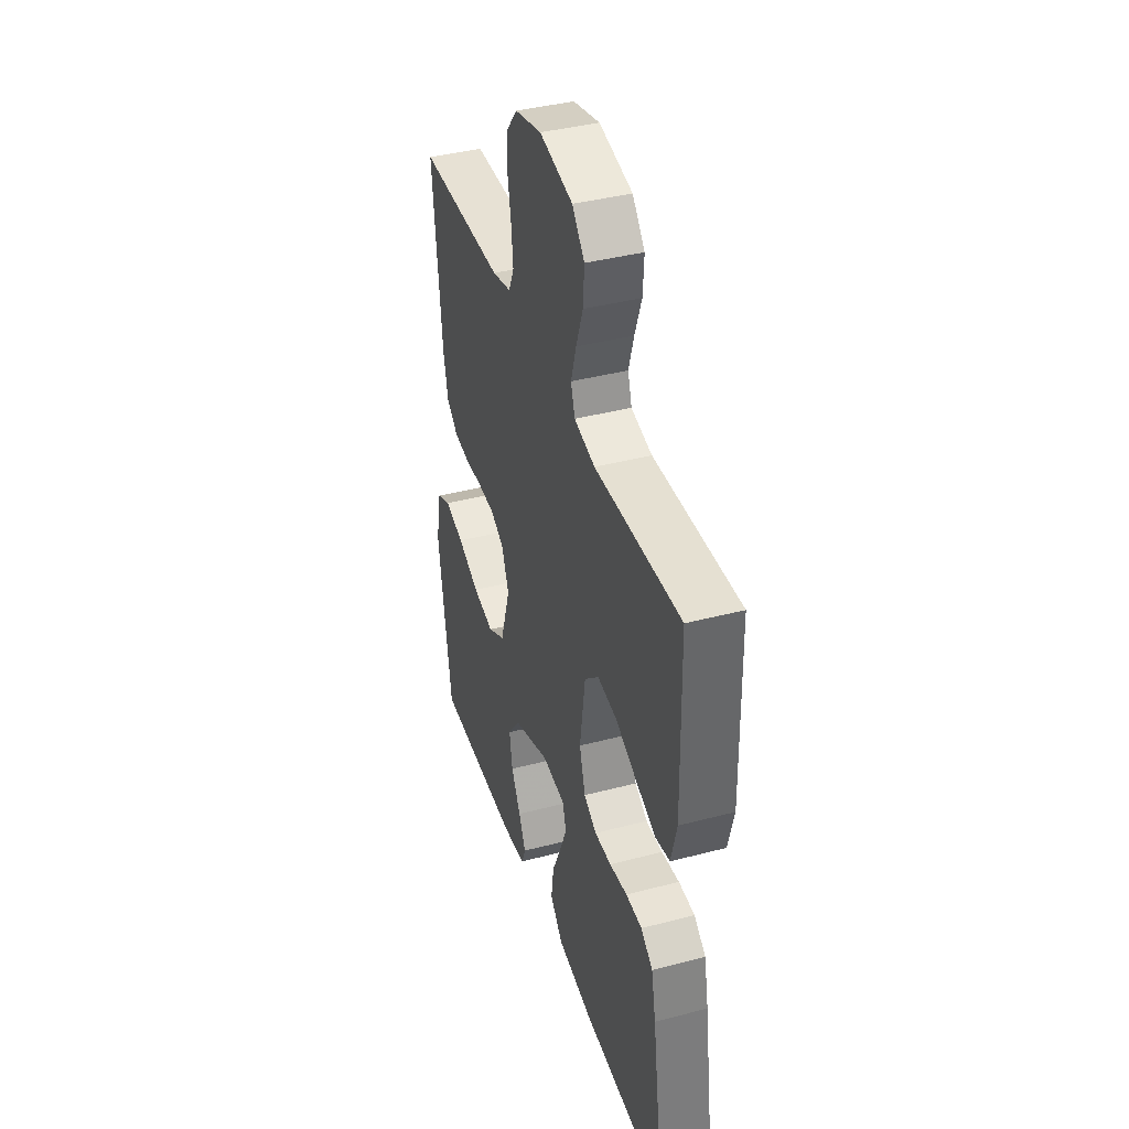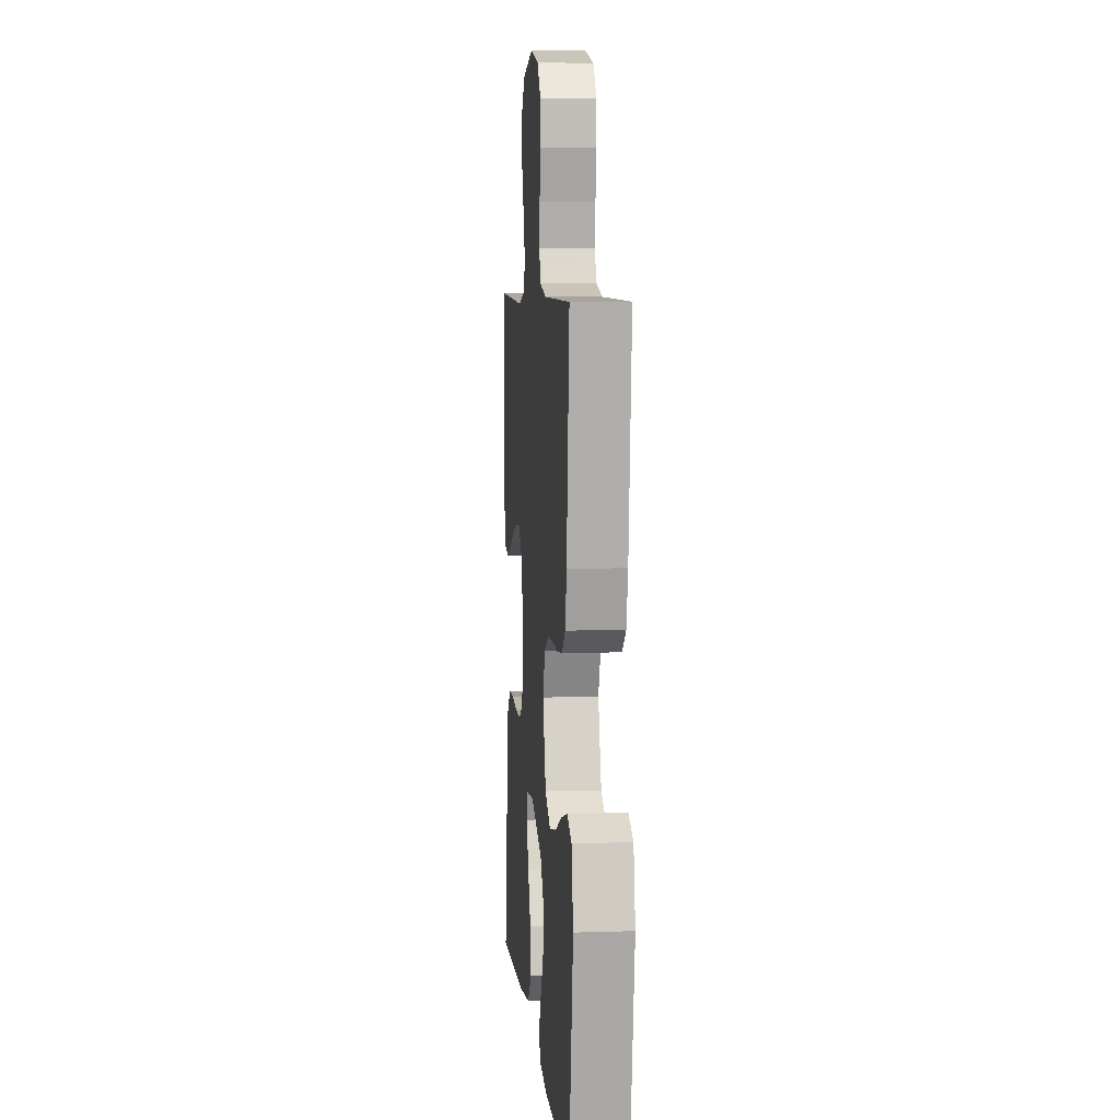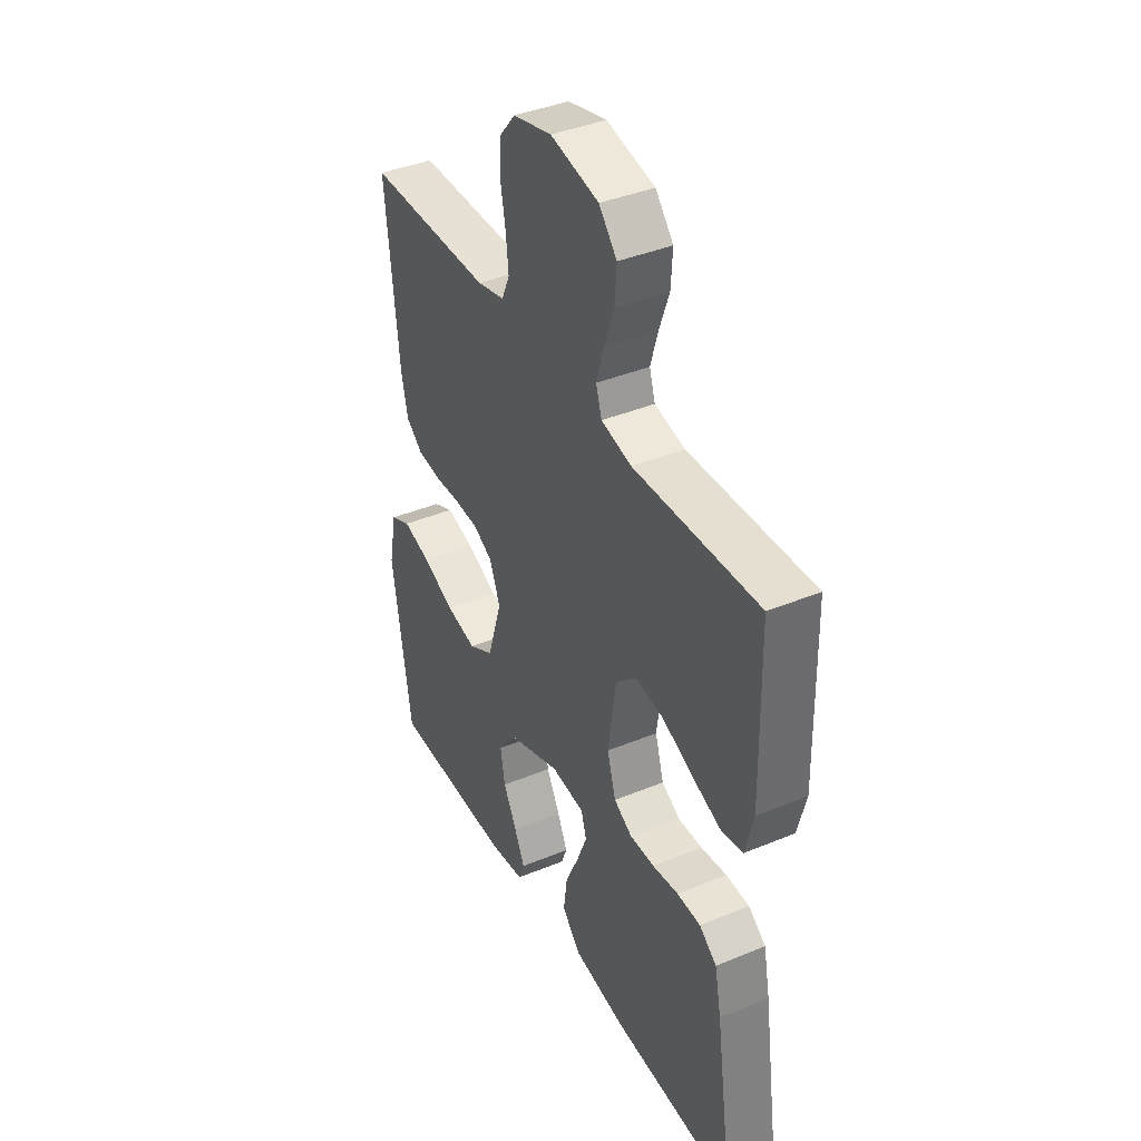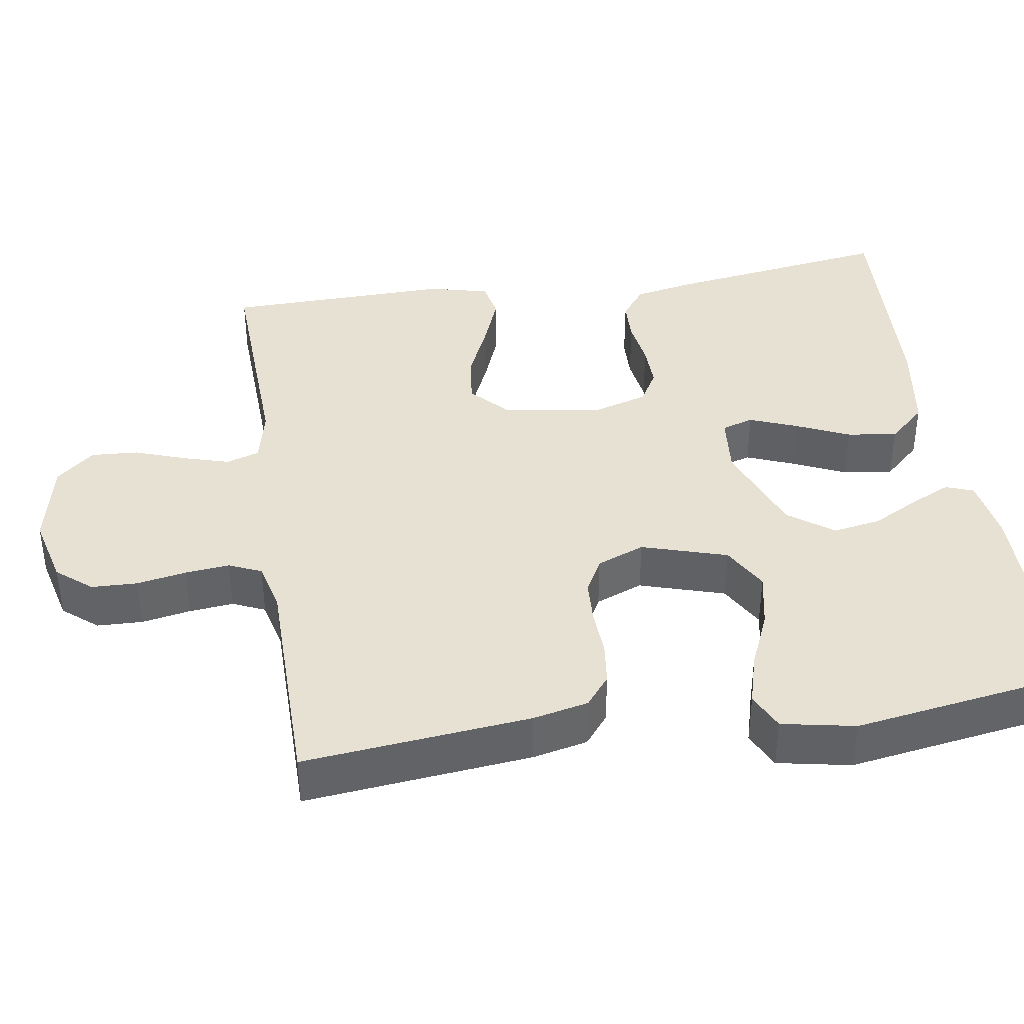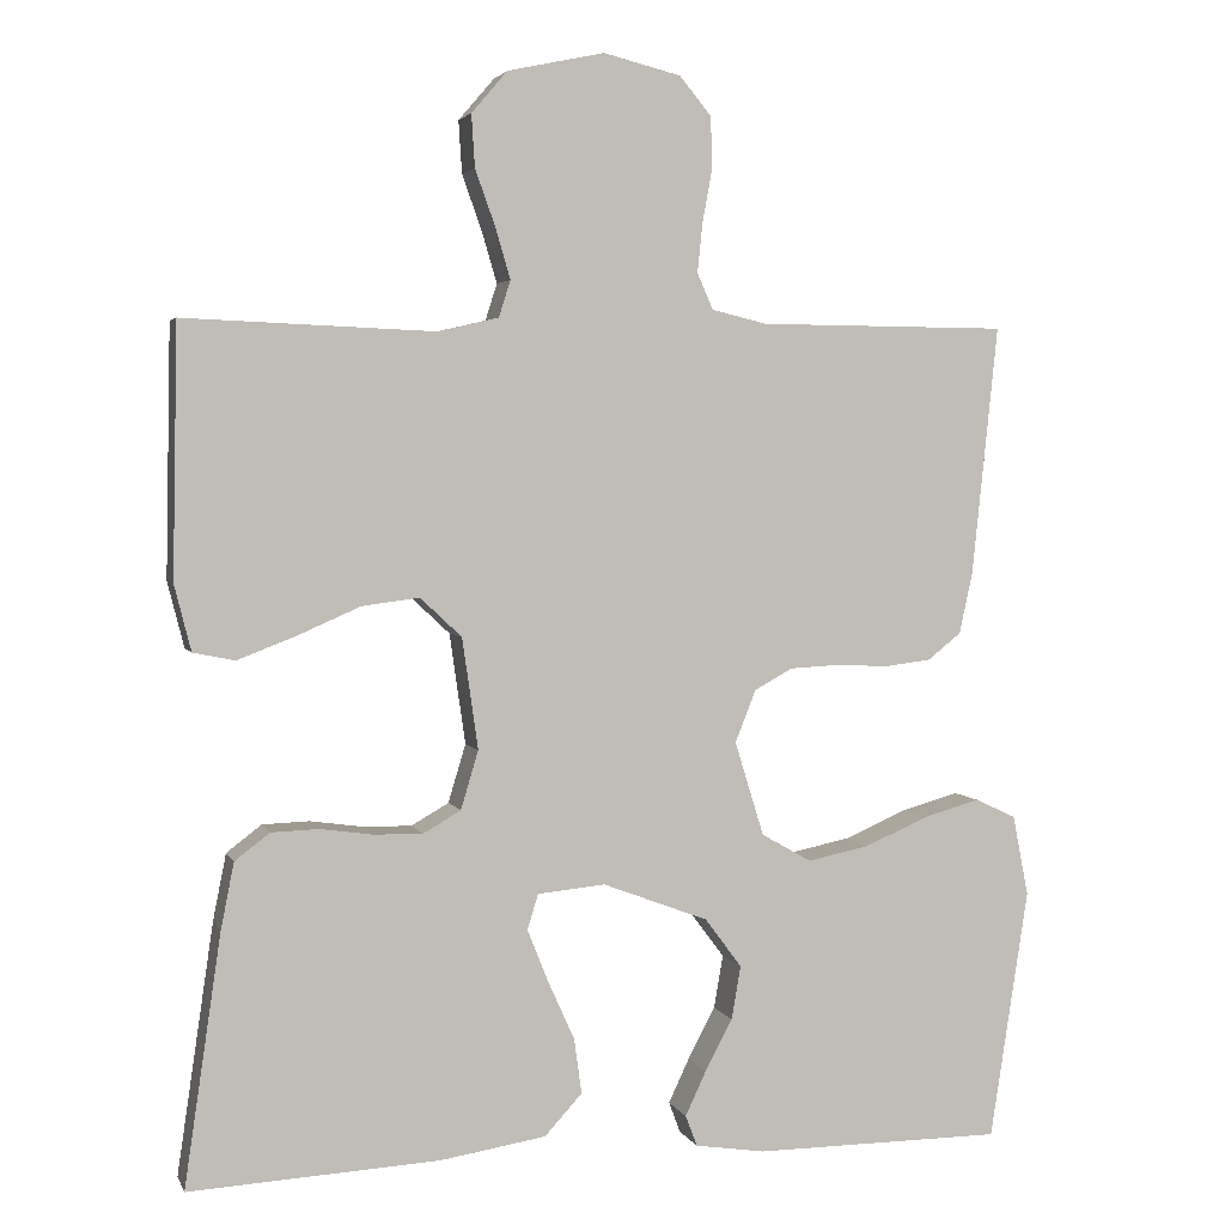
<metadata>
{"format":"obj","ext":"obj","renderer":"f3d","projection":"perspective","resolution":1024,"background":"white","views":[{"elev":40.0,"azim":-107.9,"up":"+Z"},{"elev":6.7,"azim":84.6,"up":"+Z"},{"elev":39.8,"azim":-117.1,"up":"+Z"},{"elev":39.5,"azim":81.1,"up":"+Y"},{"elev":3.3,"azim":-15.5,"up":"+Z"}]}
</metadata>
<code>
v -0.5 0.07 -0.5
v -0.456 0.07 -0.2
v -0.44 0.07 -0.12
v -0.398 0.07 -0.088
v -0.341 0.07 -0.086
v -0.278 0.07 -0.095
v -0.219 0.07 -0.096
v -0.174 0.07 -0.07
v -0.153 0.07 0
v -0.172 0.07 0.133
v -0.222 0.07 0.18
v -0.291 0.07 0.171
v -0.366 0.07 0.138
v -0.436 0.07 0.111
v -0.486 0.07 0.121
v -0.506 0.07 0.2
v -0.5 0.07 0.5
v -0.2 0.07 0.488
v -0.127 0.07 0.505
v -0.113 0.07 0.549
v -0.131 0.07 0.61
v -0.155 0.07 0.677
v -0.159 0.07 0.74
v -0.116 0.07 0.79
v 0 0.07 0.815
v 0.093 0.07 0.792
v 0.131 0.07 0.746
v 0.133 0.07 0.685
v 0.121 0.07 0.62
v 0.115 0.07 0.561
v 0.134 0.07 0.518
v 0.2 0.07 0.502
v 0.5 0.07 0.5
v 0.469 0.07 0.2
v 0.453 0.07 0.127
v 0.413 0.07 0.095
v 0.357 0.07 0.088
v 0.294 0.07 0.091
v 0.235 0.07 0.088
v 0.189 0.07 0.063
v 0.164 0.07 0
v 0.199 0.07 -0.113
v 0.259 0.07 -0.147
v 0.333 0.07 -0.132
v 0.41 0.07 -0.099
v 0.478 0.07 -0.08
v 0.527 0.07 -0.103
v 0.546 0.07 -0.2
v 0.5 0.07 -0.5
v 0.2 0.07 -0.501
v 0.116 0.07 -0.488
v 0.102 0.07 -0.451
v 0.127 0.07 -0.398
v 0.16 0.07 -0.336
v 0.171 0.07 -0.272
v 0.127 0.07 -0.213
v 0 0.07 -0.165
v -0.081 0.07 -0.173
v -0.094 0.07 -0.215
v -0.069 0.07 -0.278
v -0.037 0.07 -0.349
v -0.028 0.07 -0.415
v -0.073 0.07 -0.464
v -0.2 0.07 -0.484
v -0.5 0 -0.5
v -0.456 0 -0.2
v -0.44 0 -0.12
v -0.398 0 -0.088
v -0.341 0 -0.086
v -0.278 0 -0.095
v -0.219 0 -0.096
v -0.174 0 -0.07
v -0.153 0 0
v -0.172 0 0.133
v -0.222 0 0.18
v -0.291 0 0.171
v -0.366 0 0.138
v -0.436 0 0.111
v -0.486 0 0.121
v -0.506 0 0.2
v -0.5 0 0.5
v -0.2 0 0.488
v -0.127 0 0.505
v -0.113 0 0.549
v -0.131 0 0.61
v -0.155 0 0.677
v -0.159 0 0.74
v -0.116 0 0.79
v 0 0 0.815
v 0.093 0 0.792
v 0.131 0 0.746
v 0.133 0 0.685
v 0.121 0 0.62
v 0.115 0 0.561
v 0.134 0 0.518
v 0.2 0 0.502
v 0.5 0 0.5
v 0.469 0 0.2
v 0.453 0 0.127
v 0.413 0 0.095
v 0.357 0 0.088
v 0.294 0 0.091
v 0.235 0 0.088
v 0.189 0 0.063
v 0.164 0 0
v 0.199 0 -0.113
v 0.259 0 -0.147
v 0.333 0 -0.132
v 0.41 0 -0.099
v 0.478 0 -0.08
v 0.527 0 -0.103
v 0.546 0 -0.2
v 0.5 0 -0.5
v 0.2 0 -0.501
v 0.116 0 -0.488
v 0.102 0 -0.451
v 0.127 0 -0.398
v 0.16 0 -0.336
v 0.171 0 -0.272
v 0.127 0 -0.213
v 0 0 -0.165
v -0.081 0 -0.173
v -0.094 0 -0.215
v -0.069 0 -0.278
v -0.037 0 -0.349
v -0.028 0 -0.415
v -0.073 0 -0.464
v -0.2 0 -0.484
f 4 5 6
f 3 4 6
f 2 3 6
f 1 2 6
f 64 1 6
f 63 64 6
f 62 63 6
f 61 62 6
f 60 61 6
f 59 60 6 7
f 58 59 7 8
f 57 58 8 9
f 56 57 9 10
f 52 53 54
f 51 52 54
f 50 51 54
f 49 50 54
f 48 49 54
f 47 48 54
f 46 47 54
f 45 46 54
f 44 45 54
f 43 44 54 55
f 42 43 55 56
f 36 37 38
f 35 36 38
f 34 35 38
f 33 34 38
f 32 33 38
f 31 32 38 39
f 30 31 39 40
f 27 28 29
f 26 27 29
f 25 26 29
f 24 25 29
f 23 24 29
f 22 23 29
f 21 22 29
f 20 21 29 30
f 30 40 41
f 20 30 41
f 19 20 41
f 16 17 18
f 15 16 18
f 14 15 18
f 13 14 18
f 12 13 18
f 11 12 18 19
f 42 56 10
f 41 42 10
f 19 41 10
f 10 11 19
f 70 69 68
f 70 68 67
f 70 67 66
f 70 66 65
f 70 65 128
f 70 128 127
f 70 127 126
f 70 126 125
f 70 125 124
f 71 70 124 123
f 72 71 123 122
f 73 72 122 121
f 74 73 121 120
f 118 117 116
f 118 116 115
f 118 115 114
f 118 114 113
f 118 113 112
f 118 112 111
f 118 111 110
f 118 110 109
f 118 109 108
f 119 118 108 107
f 120 119 107 106
f 102 101 100
f 102 100 99
f 102 99 98
f 102 98 97
f 102 97 96
f 103 102 96 95
f 104 103 95 94
f 93 92 91
f 93 91 90
f 93 90 89
f 93 89 88
f 93 88 87
f 93 87 86
f 93 86 85
f 94 93 85 84
f 105 104 94
f 105 94 84
f 105 84 83
f 82 81 80
f 82 80 79
f 82 79 78
f 82 78 77
f 82 77 76
f 83 82 76 75
f 74 120 106
f 74 106 105
f 74 105 83
f 83 75 74
f 1 65 66 2
f 2 66 67 3
f 3 67 68 4
f 4 68 69 5
f 5 69 70 6
f 6 70 71 7
f 7 71 72 8
f 8 72 73 9
f 9 73 74 10
f 10 74 75 11
f 11 75 76 12
f 12 76 77 13
f 13 77 78 14
f 14 78 79 15
f 15 79 80 16
f 16 80 81 17
f 17 81 82 18
f 18 82 83 19
f 19 83 84 20
f 20 84 85 21
f 21 85 86 22
f 22 86 87 23
f 23 87 88 24
f 24 88 89 25
f 25 89 90 26
f 26 90 91 27
f 27 91 92 28
f 28 92 93 29
f 29 93 94 30
f 30 94 95 31
f 31 95 96 32
f 32 96 97 33
f 33 97 98 34
f 34 98 99 35
f 35 99 100 36
f 36 100 101 37
f 37 101 102 38
f 38 102 103 39
f 39 103 104 40
f 40 104 105 41
f 41 105 106 42
f 42 106 107 43
f 43 107 108 44
f 44 108 109 45
f 45 109 110 46
f 46 110 111 47
f 47 111 112 48
f 48 112 113 49
f 49 113 114 50
f 50 114 115 51
f 51 115 116 52
f 52 116 117 53
f 53 117 118 54
f 54 118 119 55
f 55 119 120 56
f 56 120 121 57
f 57 121 122 58
f 58 122 123 59
f 59 123 124 60
f 60 124 125 61
f 61 125 126 62
f 62 126 127 63
f 63 127 128 64
f 64 128 65 1

</code>
